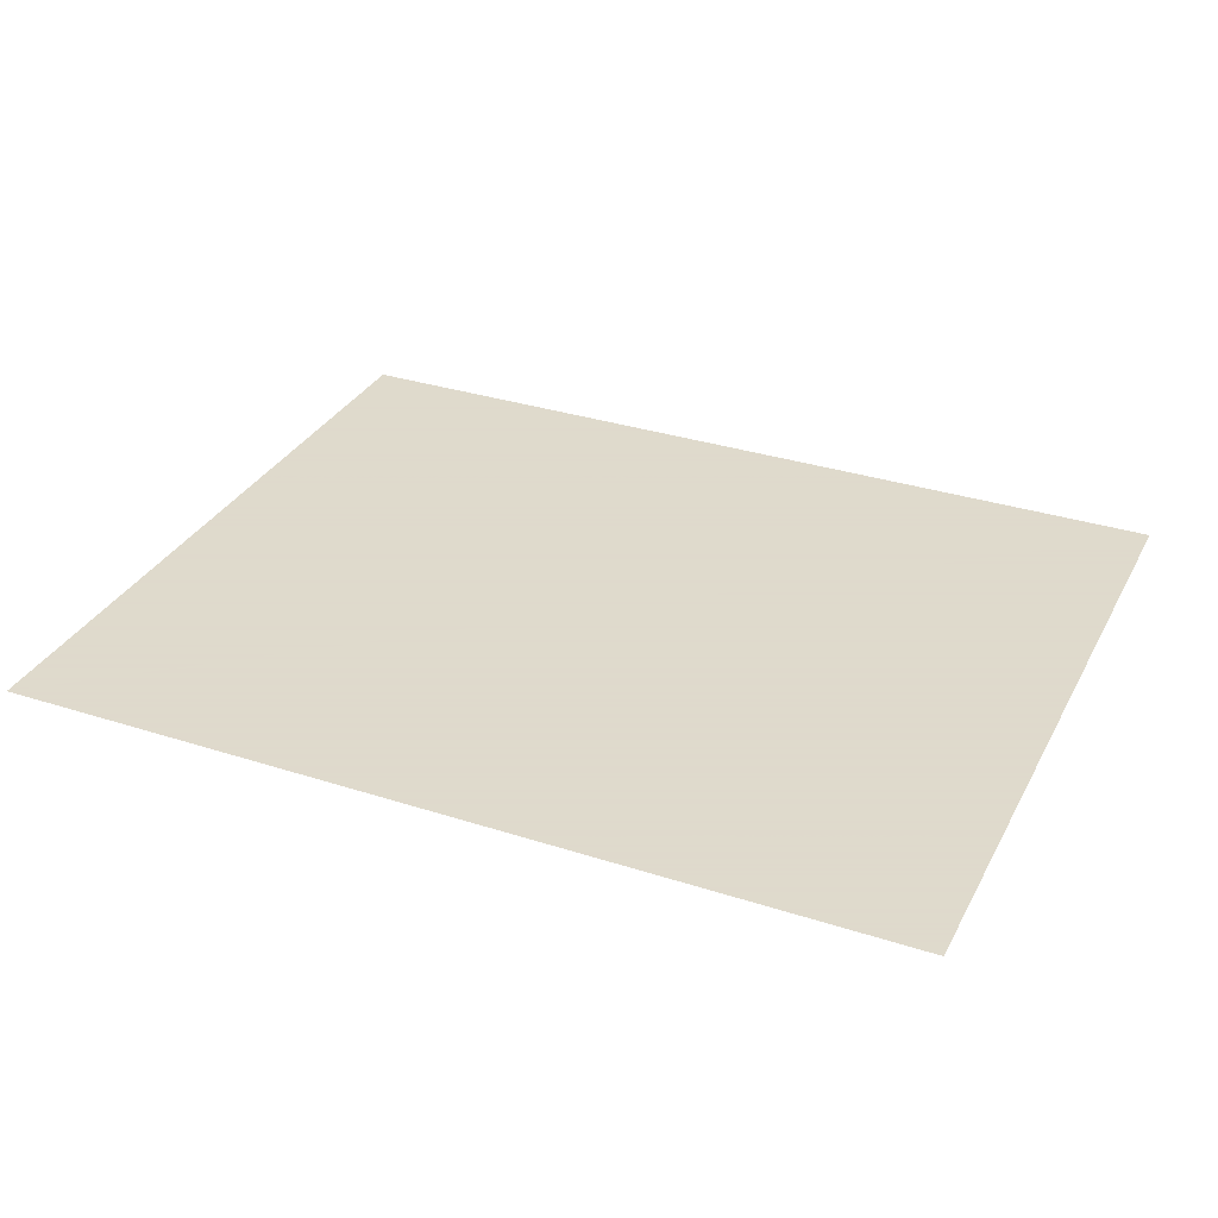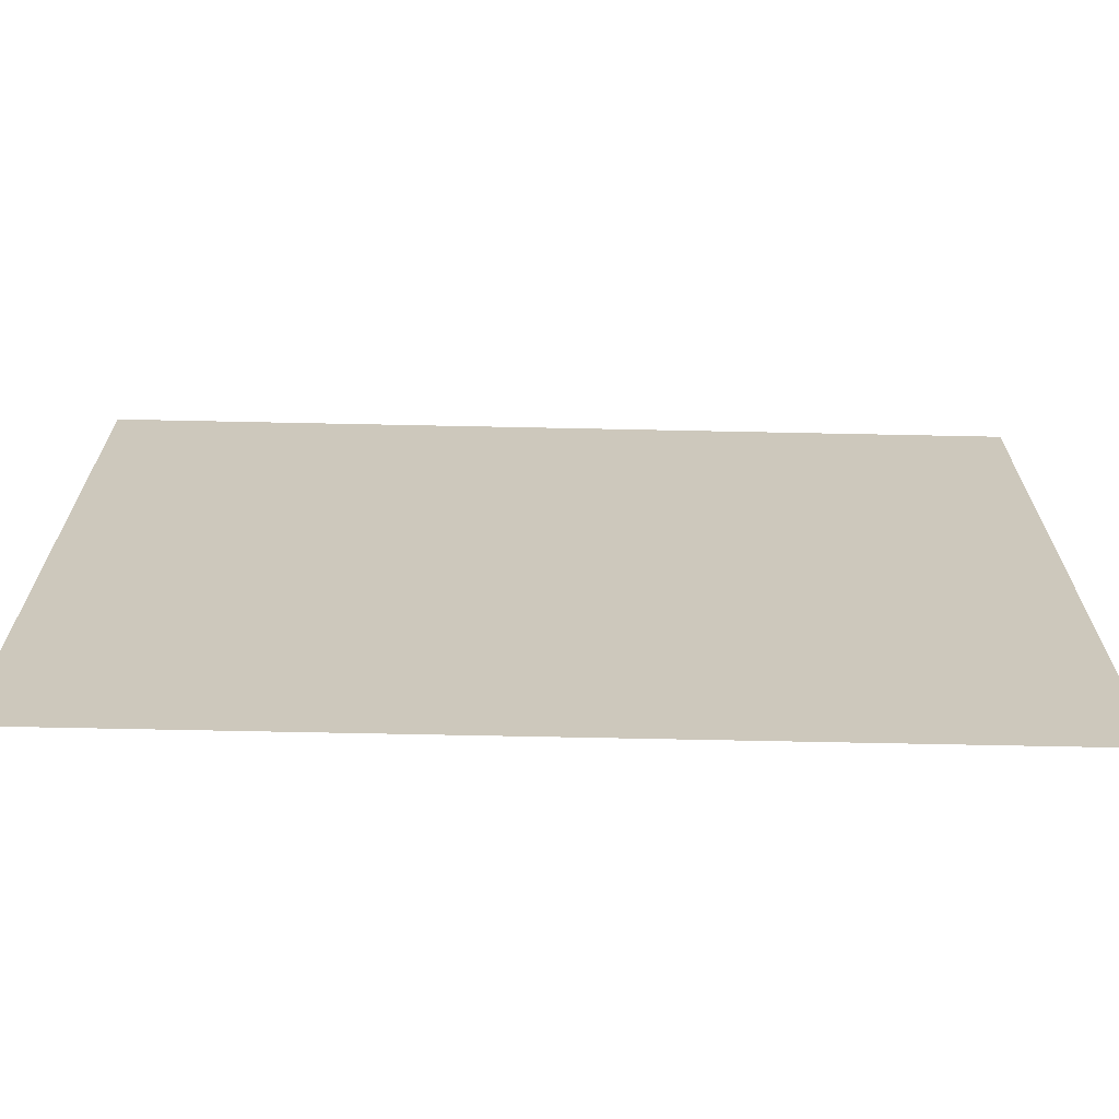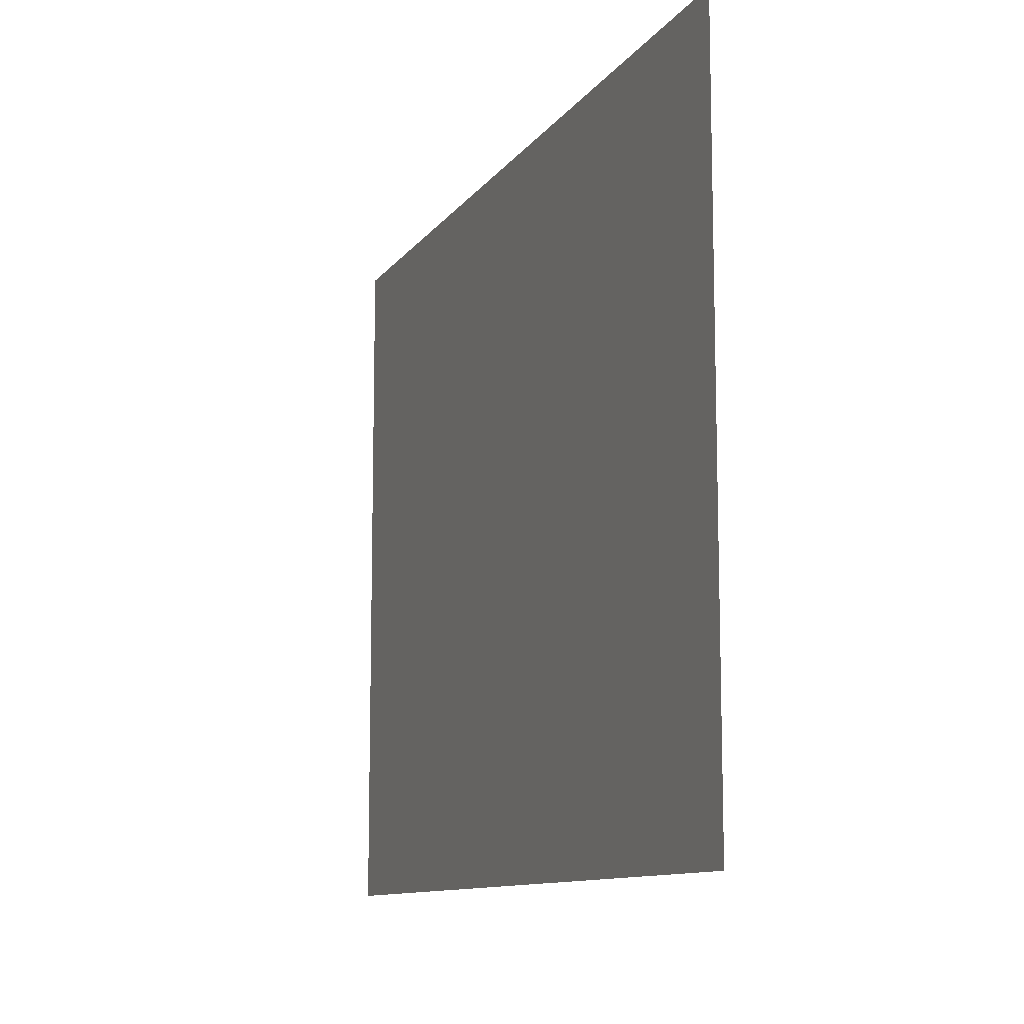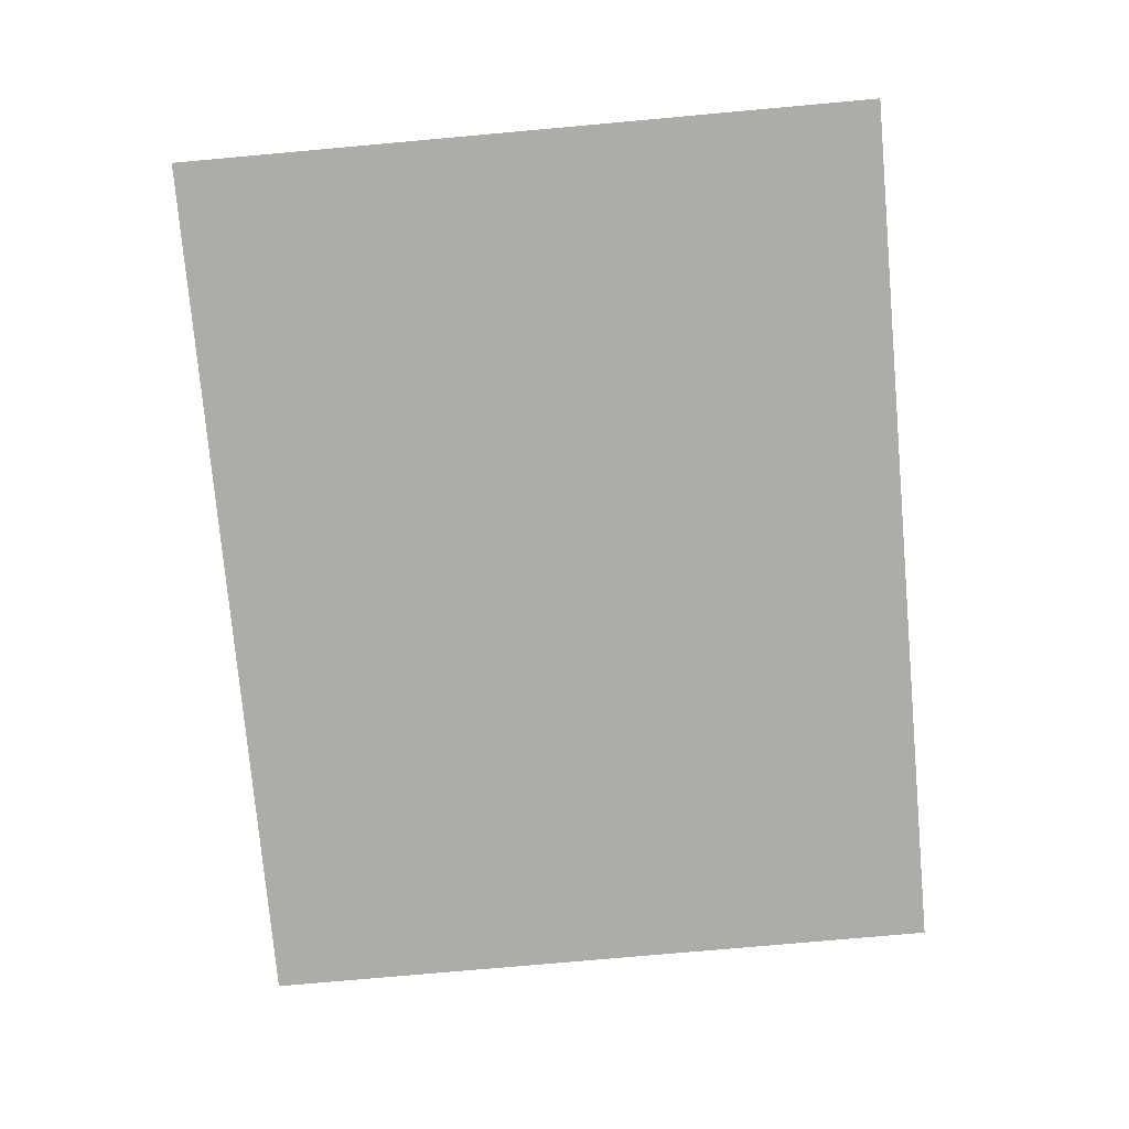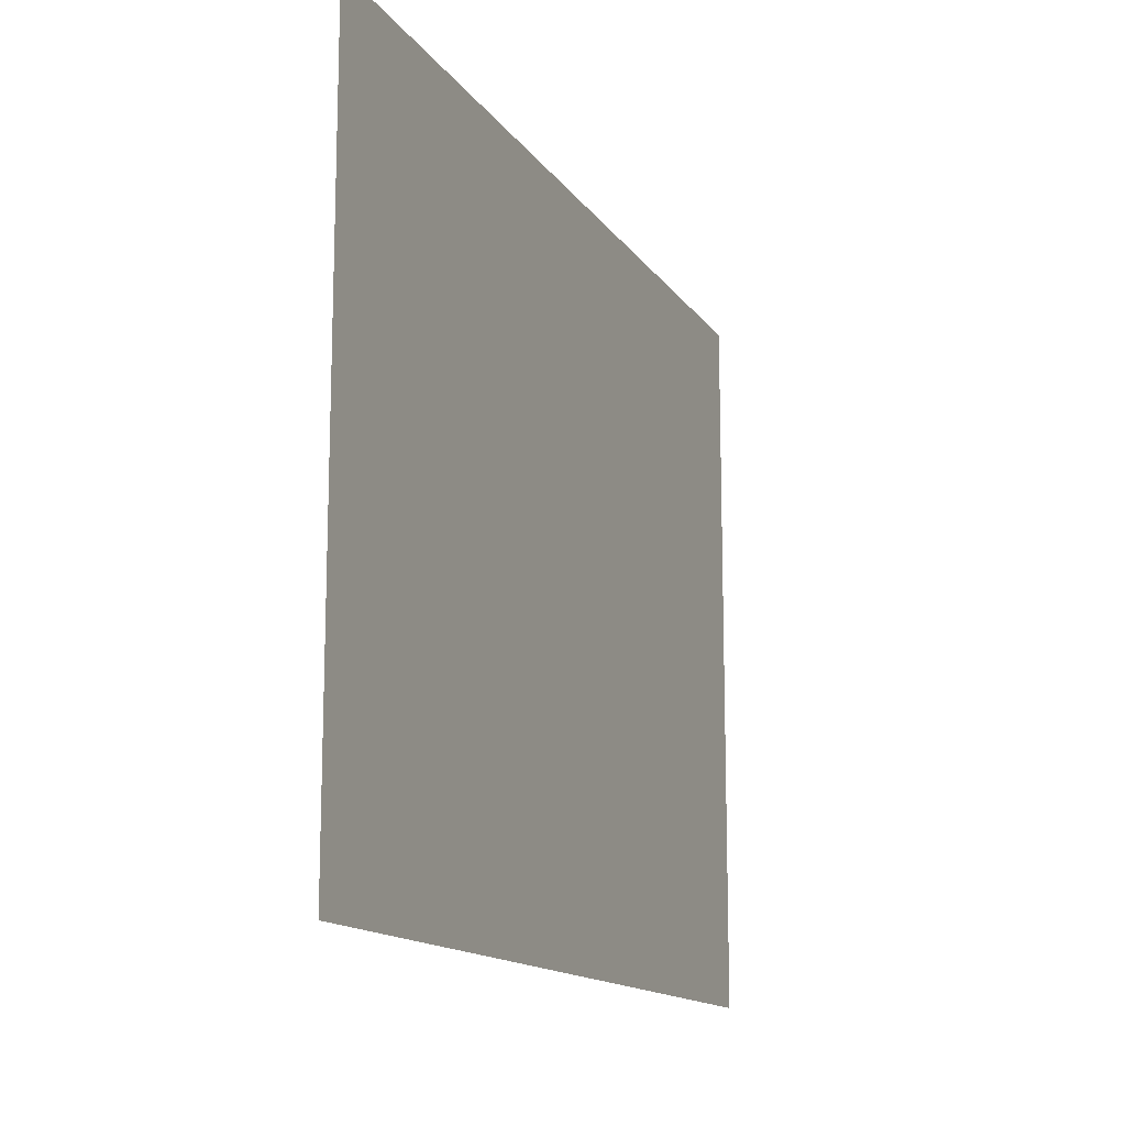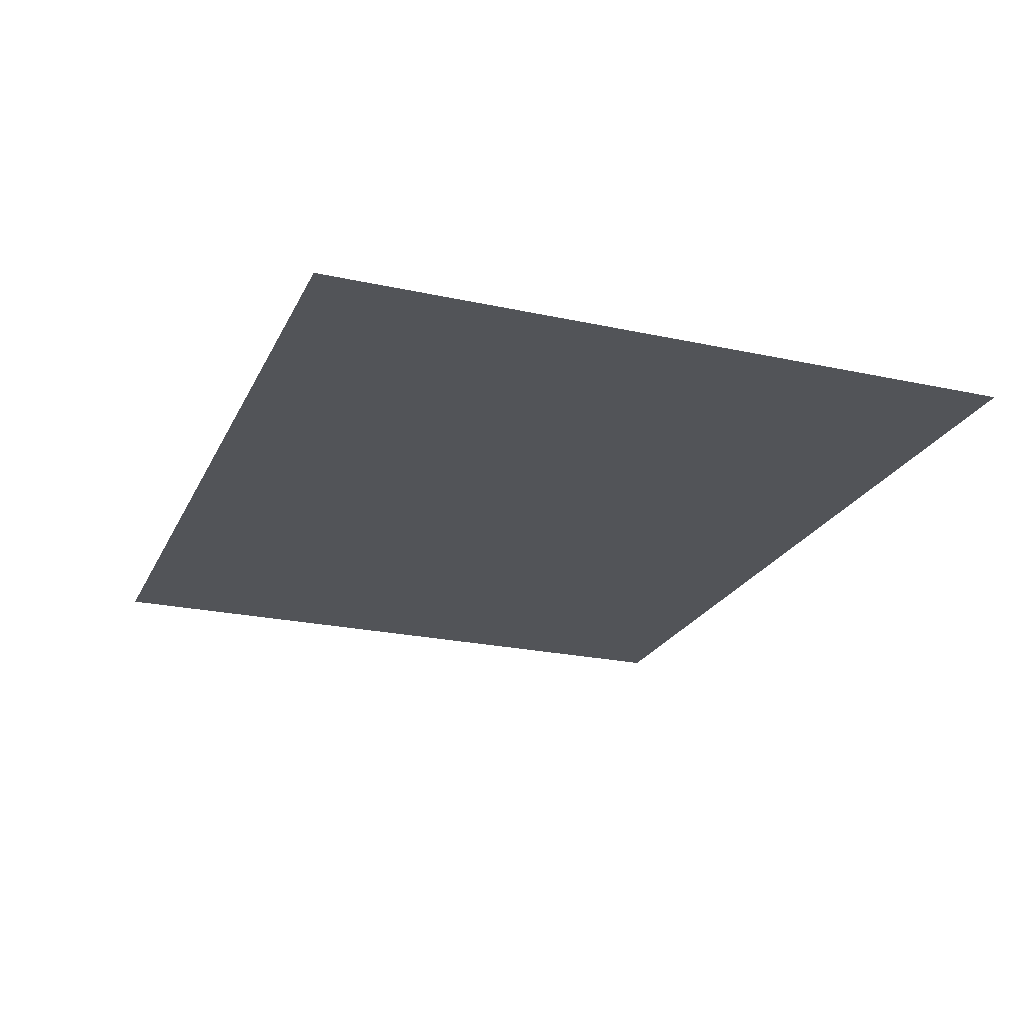
<metadata>
{"format":"obj","ext":"obj","renderer":"f3d","projection":"perspective","resolution":1024,"background":"white","views":[{"elev":32.4,"azim":-155.8,"up":"+Y"},{"elev":-68.0,"azim":178.8,"up":"+Z"},{"elev":-10.8,"azim":69.0,"up":"+Z"},{"elev":-76.6,"azim":-84.9,"up":"+Y"},{"elev":-14.1,"azim":111.9,"up":"+Z"},{"elev":-23.2,"azim":-110.4,"up":"+Y"}]}
</metadata>
<code>
v -2.858 0.006393 2.756
v 3.755 0.006393 2.756
v -2.858 0.006393 -2.501
v 3.755 0.006393 -2.501
f 1 2 4 3

</code>
